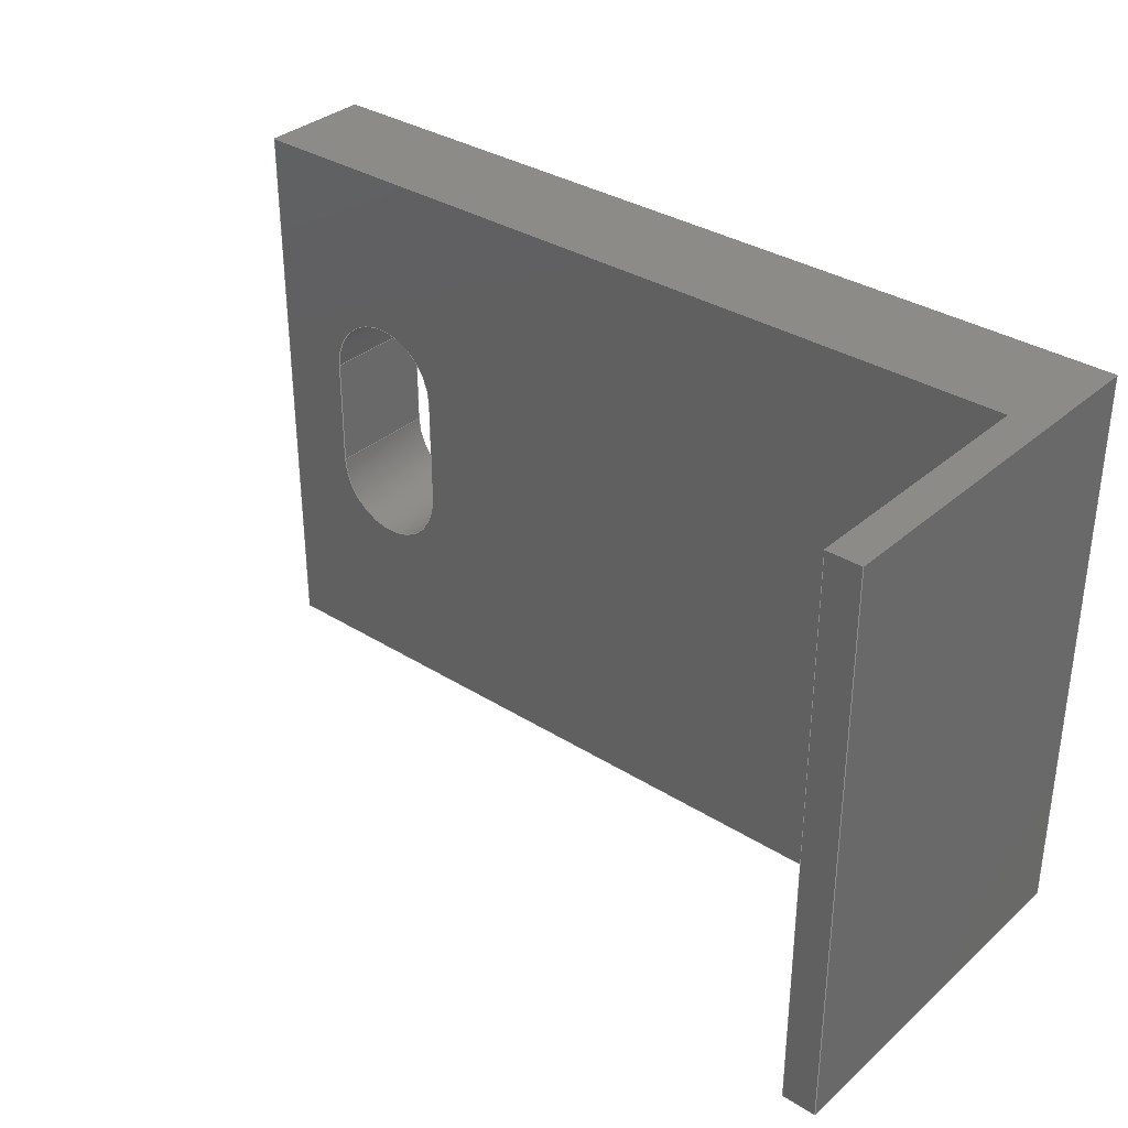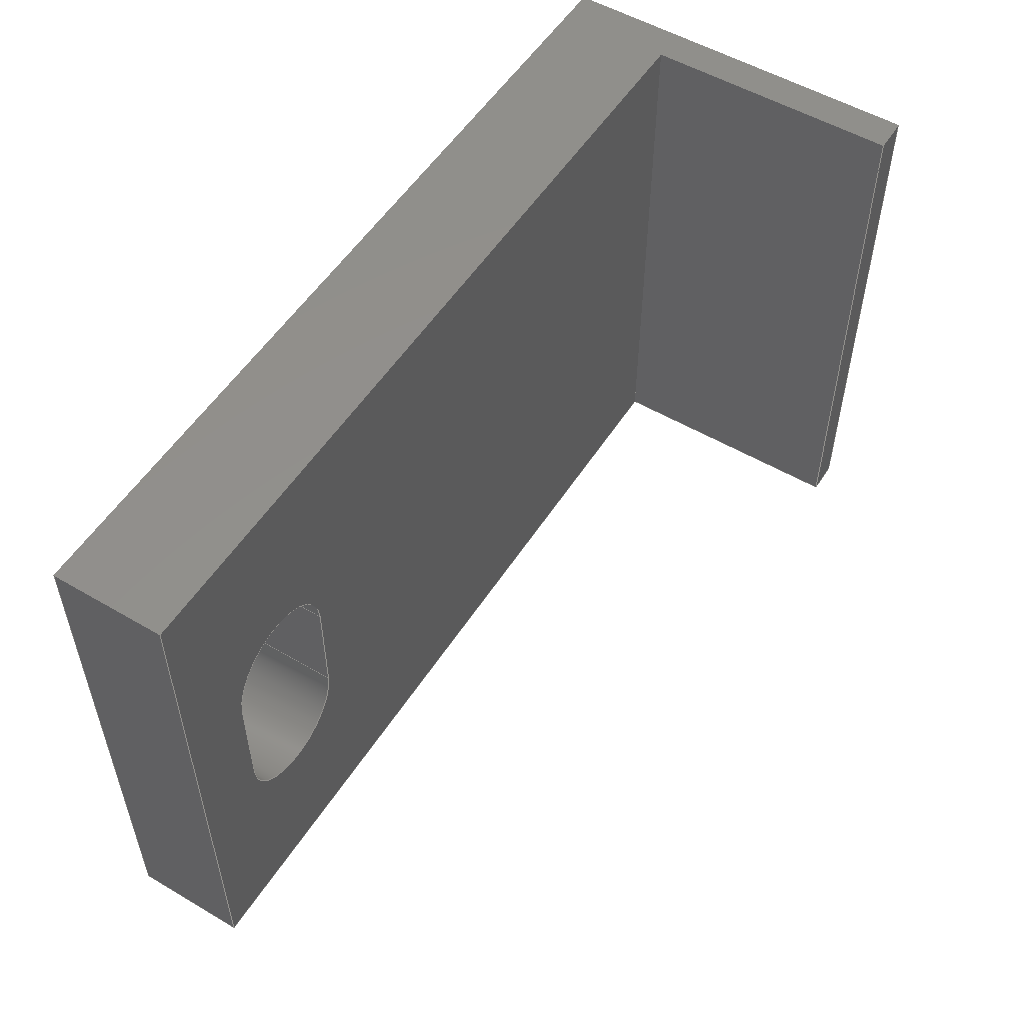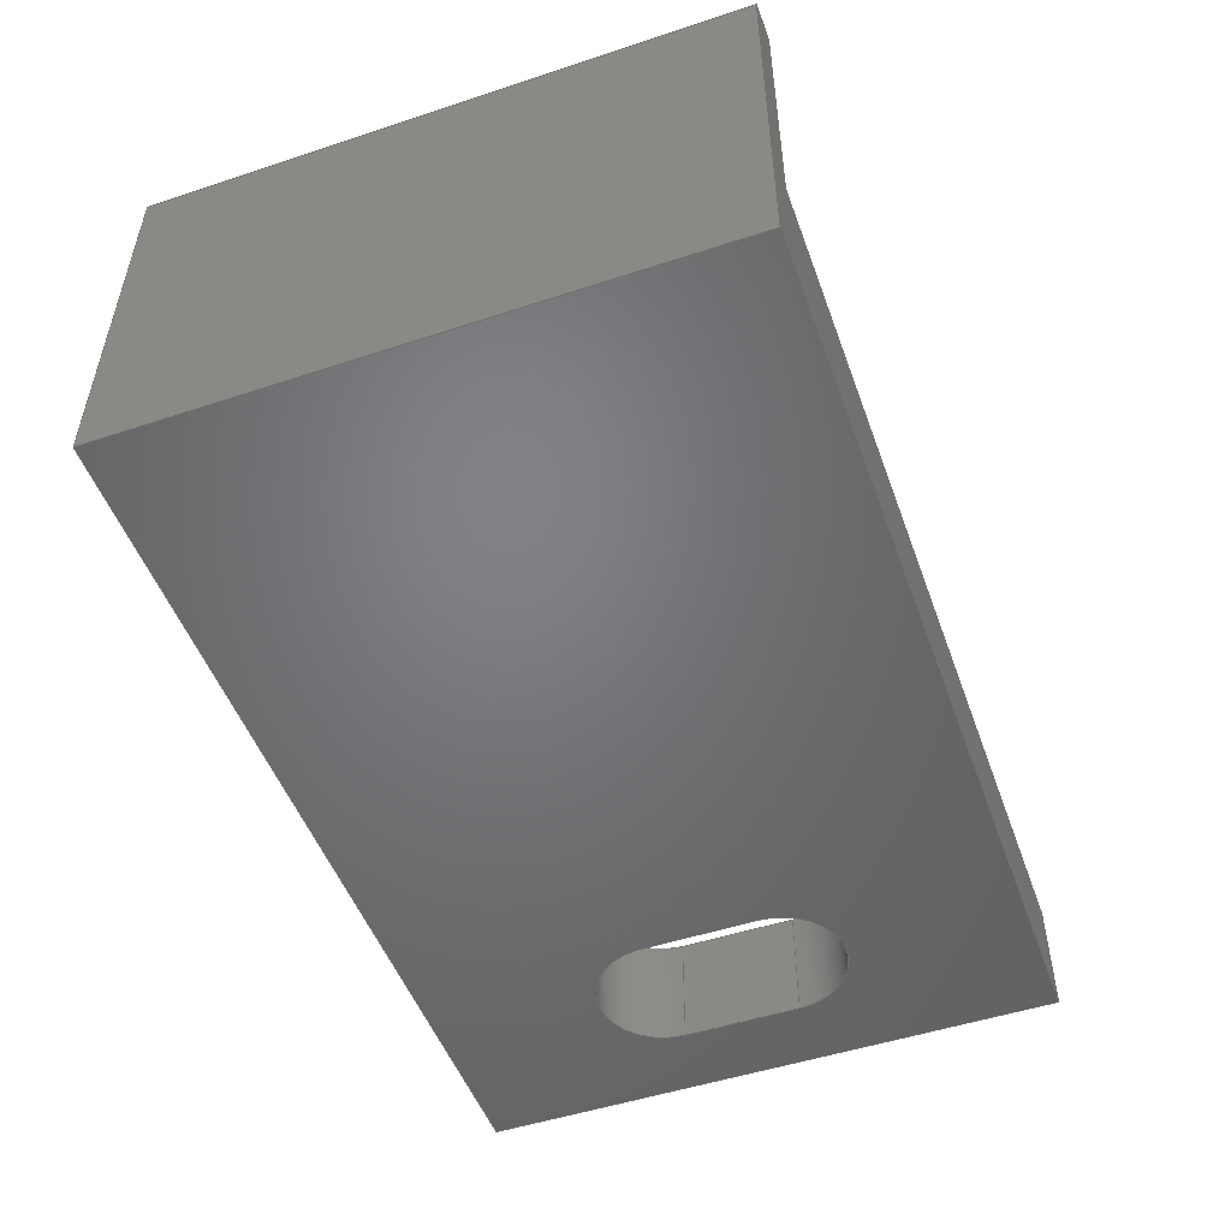
<metadata>
{"format":"step","ext":"step","renderer":"f3d","projection":"perspective","resolution":1024,"background":"white","views":[{"elev":33.9,"azim":-139.6,"up":"+Z"},{"elev":53.7,"azim":122.0,"up":"+Z"},{"elev":-50.7,"azim":-70.2,"up":"+Y"}]}
</metadata>
<code>
ISO-10303-21;
DATA;
#1=MECHANICAL_DESIGN_GEOMETRIC_PRESENTATION_REPRESENTATION('',(#4),#380);
#2=SHAPE_REPRESENTATION_RELATIONSHIP('SRR','None',#387,#3);
#3=ADVANCED_BREP_SHAPE_REPRESENTATION('',(#5),#379);
#4=STYLED_ITEM('',(#396),#5);
#5=MANIFOLD_SOLID_BREP('Body1',#224);
#6=CYLINDRICAL_SURFACE('',#244,0.225);
#7=CYLINDRICAL_SURFACE('',#247,0.225);
#8=FACE_BOUND('',#29,.T.);
#9=FACE_BOUND('',#39,.T.);
#10=CIRCLE('',#241,0.225);
#11=CIRCLE('',#242,0.225);
#12=CIRCLE('',#245,0.225);
#13=CIRCLE('',#248,0.225);
#14=FACE_OUTER_BOUND('',#26,.T.);
#15=FACE_OUTER_BOUND('',#27,.T.);
#16=FACE_OUTER_BOUND('',#28,.T.);
#17=FACE_OUTER_BOUND('',#30,.T.);
#18=FACE_OUTER_BOUND('',#31,.T.);
#19=FACE_OUTER_BOUND('',#32,.T.);
#20=FACE_OUTER_BOUND('',#33,.T.);
#21=FACE_OUTER_BOUND('',#34,.T.);
#22=FACE_OUTER_BOUND('',#35,.T.);
#23=FACE_OUTER_BOUND('',#36,.T.);
#24=FACE_OUTER_BOUND('',#37,.T.);
#25=FACE_OUTER_BOUND('',#38,.T.);
#26=EDGE_LOOP('',(#142,#143,#144,#145));
#27=EDGE_LOOP('',(#146,#147,#148,#149));
#28=EDGE_LOOP('',(#150,#151,#152,#153));
#29=EDGE_LOOP('',(#154,#155,#156,#157));
#30=EDGE_LOOP('',(#158,#159,#160,#161));
#31=EDGE_LOOP('',(#162,#163,#164,#165));
#32=EDGE_LOOP('',(#166,#167,#168,#169));
#33=EDGE_LOOP('',(#170,#171,#172,#173));
#34=EDGE_LOOP('',(#174,#175,#176,#177));
#35=EDGE_LOOP('',(#178,#179,#180,#181,#182,#183));
#36=EDGE_LOOP('',(#184,#185,#186,#187));
#37=EDGE_LOOP('',(#188,#189,#190,#191,#192,#193));
#38=EDGE_LOOP('',(#194,#195,#196,#197));
#39=EDGE_LOOP('',(#198,#199,#200,#201));
#40=LINE('',#318,#66);
#41=LINE('',#320,#67);
#42=LINE('',#322,#68);
#43=LINE('',#323,#69);
#44=LINE('',#326,#70);
#45=LINE('',#328,#71);
#46=LINE('',#329,#72);
#47=LINE('',#332,#73);
#48=LINE('',#334,#74);
#49=LINE('',#335,#75);
#50=LINE('',#340,#76);
#51=LINE('',#343,#77);
#52=LINE('',#347,#78);
#53=LINE('',#348,#79);
#54=LINE('',#349,#80);
#55=LINE('',#353,#81);
#56=LINE('',#356,#82);
#57=LINE('',#357,#83);
#58=LINE('',#363,#84);
#59=LINE('',#364,#85);
#60=LINE('',#365,#86);
#61=LINE('',#368,#87);
#62=LINE('',#369,#88);
#63=LINE('',#372,#89);
#64=LINE('',#373,#90);
#65=LINE('',#375,#91);
#66=VECTOR('',#258,1);
#67=VECTOR('',#259,1);
#68=VECTOR('',#260,1);
#69=VECTOR('',#261,1);
#70=VECTOR('',#264,1);
#71=VECTOR('',#265,1);
#72=VECTOR('',#266,1);
#73=VECTOR('',#269,1);
#74=VECTOR('',#270,1);
#75=VECTOR('',#271,1);
#76=VECTOR('',#274,1);
#77=VECTOR('',#277,1);
#78=VECTOR('',#280,1);
#79=VECTOR('',#281,1);
#80=VECTOR('',#282,1);
#81=VECTOR('',#287,1);
#82=VECTOR('',#290,1);
#83=VECTOR('',#291,1);
#84=VECTOR('',#298,1);
#85=VECTOR('',#299,1);
#86=VECTOR('',#300,1);
#87=VECTOR('',#303,1);
#88=VECTOR('',#304,1);
#89=VECTOR('',#307,1);
#90=VECTOR('',#308,1);
#91=VECTOR('',#311,1);
#92=VERTEX_POINT('',#316);
#93=VERTEX_POINT('',#317);
#94=VERTEX_POINT('',#319);
#95=VERTEX_POINT('',#321);
#96=VERTEX_POINT('',#325);
#97=VERTEX_POINT('',#327);
#98=VERTEX_POINT('',#331);
#99=VERTEX_POINT('',#333);
#100=VERTEX_POINT('',#336);
#101=VERTEX_POINT('',#337);
#102=VERTEX_POINT('',#339);
#103=VERTEX_POINT('',#341);
#104=VERTEX_POINT('',#345);
#105=VERTEX_POINT('',#346);
#106=VERTEX_POINT('',#351);
#107=VERTEX_POINT('',#355);
#108=VERTEX_POINT('',#361);
#109=VERTEX_POINT('',#362);
#110=VERTEX_POINT('',#367);
#111=VERTEX_POINT('',#371);
#112=EDGE_CURVE('',#92,#93,#40,.T.);
#113=EDGE_CURVE('',#92,#94,#41,.T.);
#114=EDGE_CURVE('',#95,#94,#42,.T.);
#115=EDGE_CURVE('',#93,#95,#43,.T.);
#116=EDGE_CURVE('',#96,#95,#44,.T.);
#117=EDGE_CURVE('',#94,#97,#45,.T.);
#118=EDGE_CURVE('',#97,#96,#46,.T.);
#119=EDGE_CURVE('',#93,#98,#47,.T.);
#120=EDGE_CURVE('',#98,#99,#48,.T.);
#121=EDGE_CURVE('',#99,#92,#49,.T.);
#122=EDGE_CURVE('',#100,#101,#10,.T.);
#123=EDGE_CURVE('',#101,#102,#50,.T.);
#124=EDGE_CURVE('',#102,#103,#11,.T.);
#125=EDGE_CURVE('',#103,#100,#51,.T.);
#126=EDGE_CURVE('',#104,#105,#52,.T.);
#127=EDGE_CURVE('',#105,#100,#53,.T.);
#128=EDGE_CURVE('',#104,#103,#54,.T.);
#129=EDGE_CURVE('',#106,#104,#12,.T.);
#130=EDGE_CURVE('',#106,#102,#55,.T.);
#131=EDGE_CURVE('',#107,#106,#56,.T.);
#132=EDGE_CURVE('',#107,#101,#57,.T.);
#133=EDGE_CURVE('',#105,#107,#13,.T.);
#134=EDGE_CURVE('',#108,#109,#58,.T.);
#135=EDGE_CURVE('',#108,#96,#59,.T.);
#136=EDGE_CURVE('',#109,#97,#60,.T.);
#137=EDGE_CURVE('',#109,#110,#61,.T.);
#138=EDGE_CURVE('',#110,#99,#62,.T.);
#139=EDGE_CURVE('',#110,#111,#63,.T.);
#140=EDGE_CURVE('',#111,#98,#64,.T.);
#141=EDGE_CURVE('',#111,#108,#65,.T.);
#142=ORIENTED_EDGE('',*,*,#112,.F.);
#143=ORIENTED_EDGE('',*,*,#113,.T.);
#144=ORIENTED_EDGE('',*,*,#114,.F.);
#145=ORIENTED_EDGE('',*,*,#115,.F.);
#146=ORIENTED_EDGE('',*,*,#116,.T.);
#147=ORIENTED_EDGE('',*,*,#114,.T.);
#148=ORIENTED_EDGE('',*,*,#117,.T.);
#149=ORIENTED_EDGE('',*,*,#118,.T.);
#150=ORIENTED_EDGE('',*,*,#112,.T.);
#151=ORIENTED_EDGE('',*,*,#119,.T.);
#152=ORIENTED_EDGE('',*,*,#120,.T.);
#153=ORIENTED_EDGE('',*,*,#121,.T.);
#154=ORIENTED_EDGE('',*,*,#122,.T.);
#155=ORIENTED_EDGE('',*,*,#123,.T.);
#156=ORIENTED_EDGE('',*,*,#124,.T.);
#157=ORIENTED_EDGE('',*,*,#125,.T.);
#158=ORIENTED_EDGE('',*,*,#126,.T.);
#159=ORIENTED_EDGE('',*,*,#127,.T.);
#160=ORIENTED_EDGE('',*,*,#125,.F.);
#161=ORIENTED_EDGE('',*,*,#128,.F.);
#162=ORIENTED_EDGE('',*,*,#129,.T.);
#163=ORIENTED_EDGE('',*,*,#128,.T.);
#164=ORIENTED_EDGE('',*,*,#124,.F.);
#165=ORIENTED_EDGE('',*,*,#130,.F.);
#166=ORIENTED_EDGE('',*,*,#131,.T.);
#167=ORIENTED_EDGE('',*,*,#130,.T.);
#168=ORIENTED_EDGE('',*,*,#123,.F.);
#169=ORIENTED_EDGE('',*,*,#132,.F.);
#170=ORIENTED_EDGE('',*,*,#133,.T.);
#171=ORIENTED_EDGE('',*,*,#132,.T.);
#172=ORIENTED_EDGE('',*,*,#122,.F.);
#173=ORIENTED_EDGE('',*,*,#127,.F.);
#174=ORIENTED_EDGE('',*,*,#134,.F.);
#175=ORIENTED_EDGE('',*,*,#135,.T.);
#176=ORIENTED_EDGE('',*,*,#118,.F.);
#177=ORIENTED_EDGE('',*,*,#136,.F.);
#178=ORIENTED_EDGE('',*,*,#137,.F.);
#179=ORIENTED_EDGE('',*,*,#136,.T.);
#180=ORIENTED_EDGE('',*,*,#117,.F.);
#181=ORIENTED_EDGE('',*,*,#113,.F.);
#182=ORIENTED_EDGE('',*,*,#121,.F.);
#183=ORIENTED_EDGE('',*,*,#138,.F.);
#184=ORIENTED_EDGE('',*,*,#139,.F.);
#185=ORIENTED_EDGE('',*,*,#138,.T.);
#186=ORIENTED_EDGE('',*,*,#120,.F.);
#187=ORIENTED_EDGE('',*,*,#140,.F.);
#188=ORIENTED_EDGE('',*,*,#141,.F.);
#189=ORIENTED_EDGE('',*,*,#140,.T.);
#190=ORIENTED_EDGE('',*,*,#119,.F.);
#191=ORIENTED_EDGE('',*,*,#115,.T.);
#192=ORIENTED_EDGE('',*,*,#116,.F.);
#193=ORIENTED_EDGE('',*,*,#135,.F.);
#194=ORIENTED_EDGE('',*,*,#141,.T.);
#195=ORIENTED_EDGE('',*,*,#134,.T.);
#196=ORIENTED_EDGE('',*,*,#137,.T.);
#197=ORIENTED_EDGE('',*,*,#139,.T.);
#198=ORIENTED_EDGE('',*,*,#133,.F.);
#199=ORIENTED_EDGE('',*,*,#126,.F.);
#200=ORIENTED_EDGE('',*,*,#129,.F.);
#201=ORIENTED_EDGE('',*,*,#131,.F.);
#202=PLANE('',#238);
#203=PLANE('',#239);
#204=PLANE('',#240);
#205=PLANE('',#243);
#206=PLANE('',#246);
#207=PLANE('',#249);
#208=PLANE('',#250);
#209=PLANE('',#251);
#210=PLANE('',#252);
#211=PLANE('',#253);
#212=ADVANCED_FACE('',(#14),#202,.T.);
#213=ADVANCED_FACE('',(#15),#203,.T.);
#214=ADVANCED_FACE('',(#16,#8),#204,.T.);
#215=ADVANCED_FACE('',(#17),#205,.T.);
#216=ADVANCED_FACE('',(#18),#6,.F.);
#217=ADVANCED_FACE('',(#19),#206,.T.);
#218=ADVANCED_FACE('',(#20),#7,.F.);
#219=ADVANCED_FACE('',(#21),#207,.T.);
#220=ADVANCED_FACE('',(#22),#208,.T.);
#221=ADVANCED_FACE('',(#23),#209,.T.);
#222=ADVANCED_FACE('',(#24),#210,.T.);
#223=ADVANCED_FACE('',(#25,#9),#211,.F.);
#224=CLOSED_SHELL('',(#212,#213,#214,#215,#216,#217,#218,#219,#220,#221,
#222,#223));
#225=DERIVED_UNIT_ELEMENT(#227,1);
#226=DERIVED_UNIT_ELEMENT(#382,3);
#227=(
MASS_UNIT()
NAMED_UNIT(*)
SI_UNIT(.KILO.,.GRAM.)
);
#228=DERIVED_UNIT((#225,#226));
#229=MEASURE_REPRESENTATION_ITEM('density measure',
POSITIVE_RATIO_MEASURE(7850),#228);
#230=PROPERTY_DEFINITION_REPRESENTATION(#235,#232);
#231=PROPERTY_DEFINITION_REPRESENTATION(#236,#233);
#232=REPRESENTATION('material name',(#234),#379);
#233=REPRESENTATION('density',(#229),#379);
#234=DESCRIPTIVE_REPRESENTATION_ITEM('Steel','Steel');
#235=PROPERTY_DEFINITION('material property','material name',#389);
#236=PROPERTY_DEFINITION('material property','density of part',#389);
#237=AXIS2_PLACEMENT_3D('placement',#314,#254,#255);
#238=AXIS2_PLACEMENT_3D('',#315,#256,#257);
#239=AXIS2_PLACEMENT_3D('',#324,#262,#263);
#240=AXIS2_PLACEMENT_3D('',#330,#267,#268);
#241=AXIS2_PLACEMENT_3D('',#338,#272,#273);
#242=AXIS2_PLACEMENT_3D('',#342,#275,#276);
#243=AXIS2_PLACEMENT_3D('',#344,#278,#279);
#244=AXIS2_PLACEMENT_3D('',#350,#283,#284);
#245=AXIS2_PLACEMENT_3D('',#352,#285,#286);
#246=AXIS2_PLACEMENT_3D('',#354,#288,#289);
#247=AXIS2_PLACEMENT_3D('',#358,#292,#293);
#248=AXIS2_PLACEMENT_3D('',#359,#294,#295);
#249=AXIS2_PLACEMENT_3D('',#360,#296,#297);
#250=AXIS2_PLACEMENT_3D('',#366,#301,#302);
#251=AXIS2_PLACEMENT_3D('',#370,#305,#306);
#252=AXIS2_PLACEMENT_3D('',#374,#309,#310);
#253=AXIS2_PLACEMENT_3D('',#376,#312,#313);
#254=DIRECTION('axis',(0,0,1));
#255=DIRECTION('refdir',(1,0,0));
#256=DIRECTION('center_axis',(1,0,0));
#257=DIRECTION('ref_axis',(0,0,-1));
#258=DIRECTION('',(0,0,1));
#259=DIRECTION('',(0,1,0));
#260=DIRECTION('',(0,0,-1));
#261=DIRECTION('',(0,1,0));
#262=DIRECTION('center_axis',(0,1,0));
#263=DIRECTION('ref_axis',(0,0,1));
#264=DIRECTION('',(1,0,0));
#265=DIRECTION('',(-1,0,0));
#266=DIRECTION('',(0,0,1));
#267=DIRECTION('center_axis',(0,1,0));
#268=DIRECTION('ref_axis',(1,0,0));
#269=DIRECTION('',(1,0,0));
#270=DIRECTION('',(0,0,-1));
#271=DIRECTION('',(-1,0,0));
#272=DIRECTION('center_axis',(0,-1,0));
#273=DIRECTION('ref_axis',(1,0,0));
#274=DIRECTION('',(0,0,1));
#275=DIRECTION('center_axis',(0,-1,0));
#276=DIRECTION('ref_axis',(-1,0,0));
#277=DIRECTION('',(0,0,-1));
#278=DIRECTION('center_axis',(1,0,0));
#279=DIRECTION('ref_axis',(0,0,-1));
#280=DIRECTION('',(0,0,-1));
#281=DIRECTION('',(0,1,0));
#282=DIRECTION('',(0,1,0));
#283=DIRECTION('center_axis',(0,1,0));
#284=DIRECTION('ref_axis',(-1,0,0));
#285=DIRECTION('center_axis',(0,-1,0));
#286=DIRECTION('ref_axis',(-1,0,0));
#287=DIRECTION('',(0,1,0));
#288=DIRECTION('center_axis',(-1,0,0));
#289=DIRECTION('ref_axis',(0,0,1));
#290=DIRECTION('',(0,0,1));
#291=DIRECTION('',(0,1,0));
#292=DIRECTION('center_axis',(0,1,0));
#293=DIRECTION('ref_axis',(1,0,0));
#294=DIRECTION('center_axis',(0,-1,0));
#295=DIRECTION('ref_axis',(1,0,0));
#296=DIRECTION('center_axis',(-1,0,0));
#297=DIRECTION('ref_axis',(0,0,1));
#298=DIRECTION('',(0,0,-1));
#299=DIRECTION('',(0,1,0));
#300=DIRECTION('',(0,1,0));
#301=DIRECTION('center_axis',(0,0,-1));
#302=DIRECTION('ref_axis',(-1,0,0));
#303=DIRECTION('',(1,0,0));
#304=DIRECTION('',(0,1,0));
#305=DIRECTION('center_axis',(1,0,0));
#306=DIRECTION('ref_axis',(0,0,-1));
#307=DIRECTION('',(0,0,1));
#308=DIRECTION('',(0,1,0));
#309=DIRECTION('center_axis',(0,0,1));
#310=DIRECTION('ref_axis',(1,0,0));
#311=DIRECTION('',(-1,0,0));
#312=DIRECTION('center_axis',(0,1,0));
#313=DIRECTION('ref_axis',(1,0,0));
#314=CARTESIAN_POINT('',(0,0,0));
#315=CARTESIAN_POINT('Origin',(-3.128,0.4,2.953));
#316=CARTESIAN_POINT('',(-3.128,0.4,0.953));
#317=CARTESIAN_POINT('',(-3.128,0.4,2.953));
#318=CARTESIAN_POINT('',(-3.128,0.4,2.453));
#319=CARTESIAN_POINT('',(-3.128,1.3,0.953));
#320=CARTESIAN_POINT('',(-3.128,0.4,0.953));
#321=CARTESIAN_POINT('',(-3.128,1.3,2.953));
#322=CARTESIAN_POINT('',(-3.128,1.3,0.953));
#323=CARTESIAN_POINT('',(-3.128,0.4,2.953));
#324=CARTESIAN_POINT('Origin',(-3.188,1.3,1.953));
#325=CARTESIAN_POINT('',(-3.248,1.3,2.953));
#326=CARTESIAN_POINT('',(-3.128,1.3,2.953));
#327=CARTESIAN_POINT('',(-3.248,1.3,0.953));
#328=CARTESIAN_POINT('',(-3.248,1.3,0.953));
#329=CARTESIAN_POINT('',(-3.248,1.3,2.953));
#330=CARTESIAN_POINT('Origin',(-1.698,0.4,1.953));
#331=CARTESIAN_POINT('',(-0.1482,0.4,2.953));
#332=CARTESIAN_POINT('',(-0.1482,0.4,2.953));
#333=CARTESIAN_POINT('',(-0.1482,0.4,0.953));
#334=CARTESIAN_POINT('',(-0.1482,0.4,0.953));
#335=CARTESIAN_POINT('',(-3.248,0.4,0.953));
#336=CARTESIAN_POINT('',(-0.8577,0.4,1.738));
#337=CARTESIAN_POINT('',(-0.4077,0.4,1.738));
#338=CARTESIAN_POINT('Origin',(-0.6327,0.4,1.738));
#339=CARTESIAN_POINT('',(-0.4077,0.4,2.138));
#340=CARTESIAN_POINT('',(-0.4077,0.4,2.138));
#341=CARTESIAN_POINT('',(-0.8577,0.4,2.138));
#342=CARTESIAN_POINT('Origin',(-0.6327,0.4,2.138));
#343=CARTESIAN_POINT('',(-0.8577,0.4,1.738));
#344=CARTESIAN_POINT('Origin',(-0.8577,0,2.138));
#345=CARTESIAN_POINT('',(-0.8577,0,2.138));
#346=CARTESIAN_POINT('',(-0.8577,0,1.738));
#347=CARTESIAN_POINT('',(-0.8577,0,1.738));
#348=CARTESIAN_POINT('',(-0.8577,0,1.738));
#349=CARTESIAN_POINT('',(-0.8577,0,2.138));
#350=CARTESIAN_POINT('Origin',(-0.6327,0,2.138));
#351=CARTESIAN_POINT('',(-0.4077,0,2.138));
#352=CARTESIAN_POINT('Origin',(-0.6327,0,2.138));
#353=CARTESIAN_POINT('',(-0.4077,0,2.138));
#354=CARTESIAN_POINT('Origin',(-0.4077,0,1.738));
#355=CARTESIAN_POINT('',(-0.4077,0,1.738));
#356=CARTESIAN_POINT('',(-0.4077,0,2.138));
#357=CARTESIAN_POINT('',(-0.4077,0,1.738));
#358=CARTESIAN_POINT('Origin',(-0.6327,0,1.738));
#359=CARTESIAN_POINT('Origin',(-0.6327,0,1.738));
#360=CARTESIAN_POINT('Origin',(-3.248,0,0.953));
#361=CARTESIAN_POINT('',(-3.248,0,2.953));
#362=CARTESIAN_POINT('',(-3.248,0,0.953));
#363=CARTESIAN_POINT('',(-3.248,0,2.953));
#364=CARTESIAN_POINT('',(-3.248,0,2.953));
#365=CARTESIAN_POINT('',(-3.248,0,0.953));
#366=CARTESIAN_POINT('Origin',(-0.1482,0,0.953));
#367=CARTESIAN_POINT('',(-0.1482,0,0.953));
#368=CARTESIAN_POINT('',(-3.248,0,0.953));
#369=CARTESIAN_POINT('',(-0.1482,0,0.953));
#370=CARTESIAN_POINT('Origin',(-0.1482,0,2.953));
#371=CARTESIAN_POINT('',(-0.1482,0,2.953));
#372=CARTESIAN_POINT('',(-0.1482,0,0.953));
#373=CARTESIAN_POINT('',(-0.1482,0,2.953));
#374=CARTESIAN_POINT('Origin',(-3.248,0,2.953));
#375=CARTESIAN_POINT('',(-0.1482,0,2.953));
#376=CARTESIAN_POINT('Origin',(-1.698,0,1.953));
#377=UNCERTAINTY_MEASURE_WITH_UNIT(LENGTH_MEASURE(0.001),#381,
'DISTANCE_ACCURACY_VALUE',
'Maximum model space distance between geometric entities at asserted c
onnectivities');
#378=UNCERTAINTY_MEASURE_WITH_UNIT(LENGTH_MEASURE(0.001),#381,
'DISTANCE_ACCURACY_VALUE',
'Maximum model space distance between geometric entities at asserted c
onnectivities');
#379=(
GEOMETRIC_REPRESENTATION_CONTEXT(3)
GLOBAL_UNCERTAINTY_ASSIGNED_CONTEXT((#377))
GLOBAL_UNIT_ASSIGNED_CONTEXT((#381,#383,#384))
REPRESENTATION_CONTEXT('','3D')
);
#380=(
GEOMETRIC_REPRESENTATION_CONTEXT(3)
GLOBAL_UNCERTAINTY_ASSIGNED_CONTEXT((#378))
GLOBAL_UNIT_ASSIGNED_CONTEXT((#381,#383,#384))
REPRESENTATION_CONTEXT('','3D')
);
#381=(
LENGTH_UNIT()
NAMED_UNIT(*)
SI_UNIT(.CENTI.,.METRE.)
);
#382=(
LENGTH_UNIT()
NAMED_UNIT(*)
SI_UNIT($,.METRE.)
);
#383=(
NAMED_UNIT(*)
PLANE_ANGLE_UNIT()
SI_UNIT($,.RADIAN.)
);
#384=(
NAMED_UNIT(*)
SI_UNIT($,.STERADIAN.)
SOLID_ANGLE_UNIT()
);
#385=SHAPE_DEFINITION_REPRESENTATION(#386,#387);
#386=PRODUCT_DEFINITION_SHAPE('',$,#389);
#387=SHAPE_REPRESENTATION('',(#237),#379);
#388=PRODUCT_DEFINITION_CONTEXT('part definition',#393,'design');
#389=PRODUCT_DEFINITION('X_Axix_End_Stop_Switch_Holder_v1','Untitled',#390,
#388);
#390=PRODUCT_DEFINITION_FORMATION('',$,#395);
#391=PRODUCT_RELATED_PRODUCT_CATEGORY('Untitled','Untitled',(#395));
#392=APPLICATION_PROTOCOL_DEFINITION('international standard',
'automotive_design',2009,#393);
#393=APPLICATION_CONTEXT(
'Core Data for Automotive Mechanical Design Process');
#394=PRODUCT_CONTEXT('part definition',#393,'mechanical');
#395=PRODUCT('X_Axix_End_Stop_Switch_Holder_v1','Untitled',
'X_Axix_End_Stop_Switch_Holder_v1',(#394));
#396=PRESENTATION_STYLE_ASSIGNMENT((#397));
#397=SURFACE_STYLE_USAGE(.BOTH.,#398);
#398=SURFACE_SIDE_STYLE('',(#399));
#399=SURFACE_STYLE_FILL_AREA(#400);
#400=FILL_AREA_STYLE('Steel - Satin',(#401));
#401=FILL_AREA_STYLE_COLOUR('Steel - Satin',#402);
#402=COLOUR_RGB('Steel - Satin',0.6275,0.6275,0.6275);
ENDSEC;
END-ISO-10303-21;

</code>
